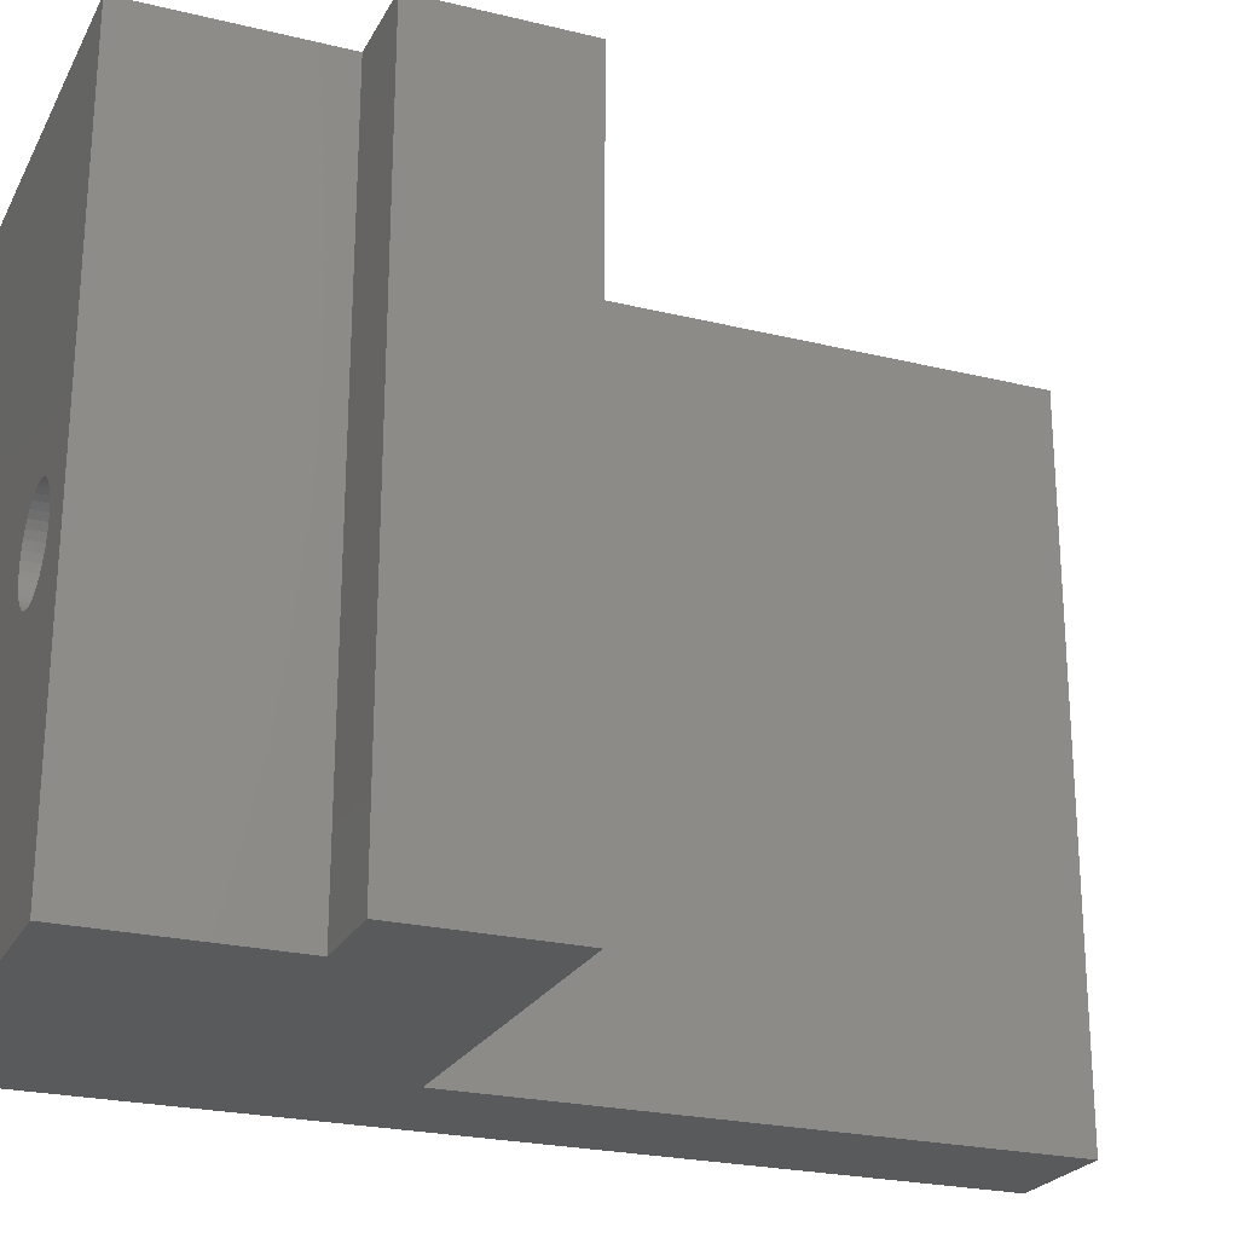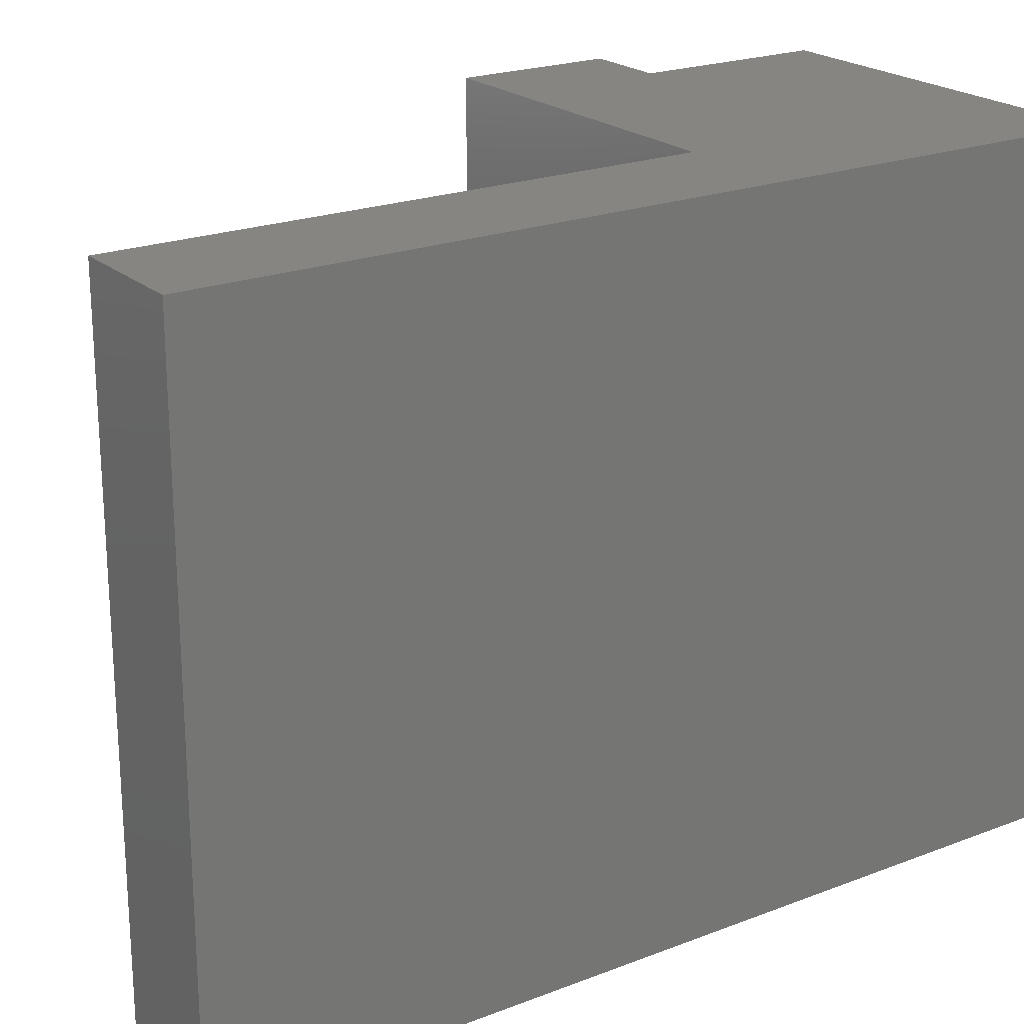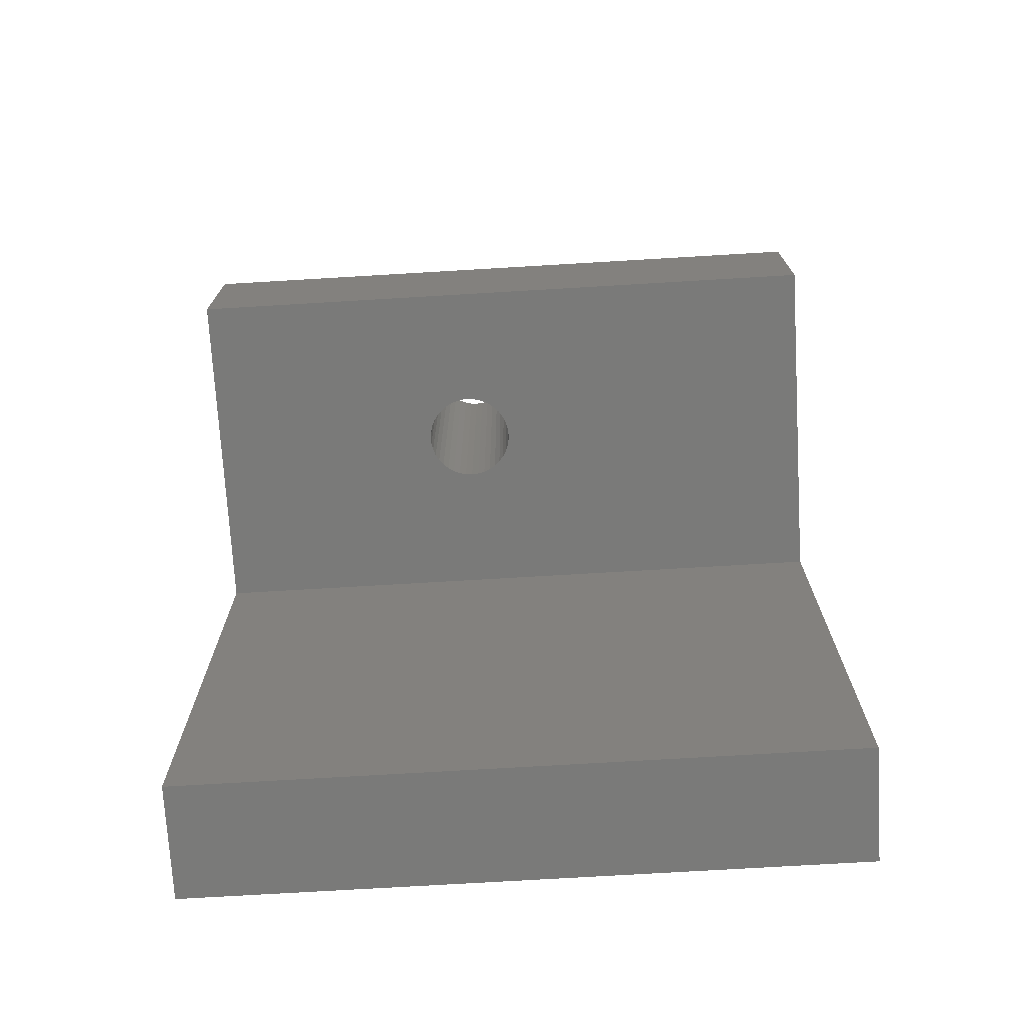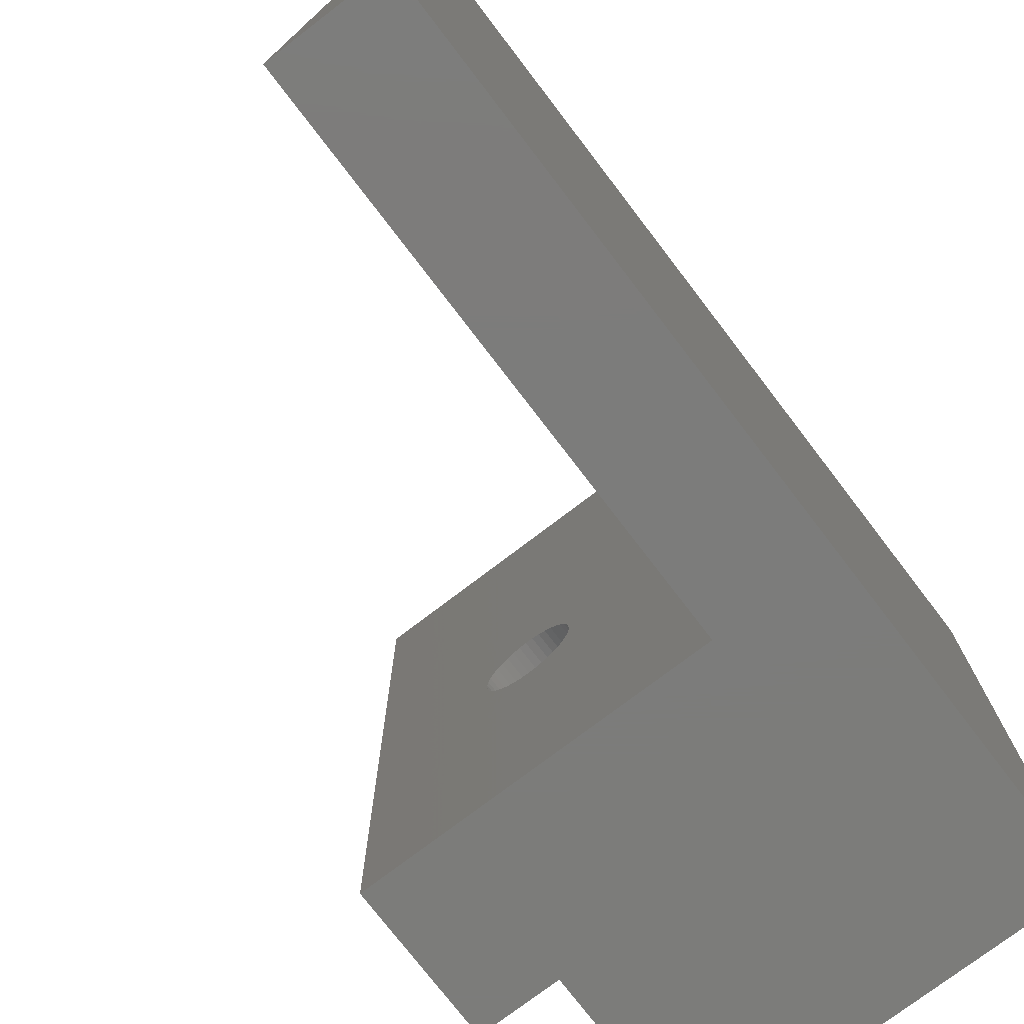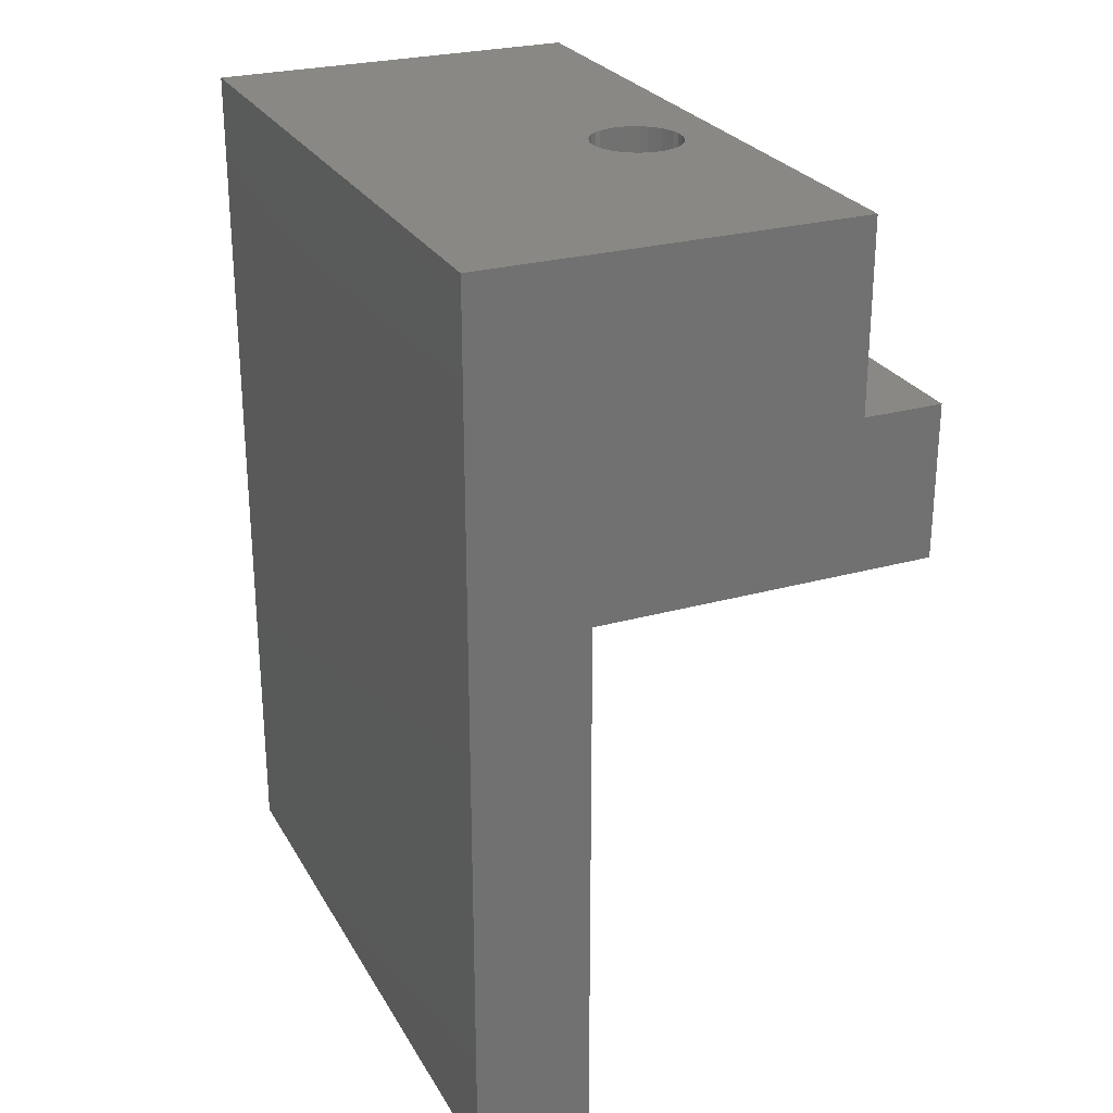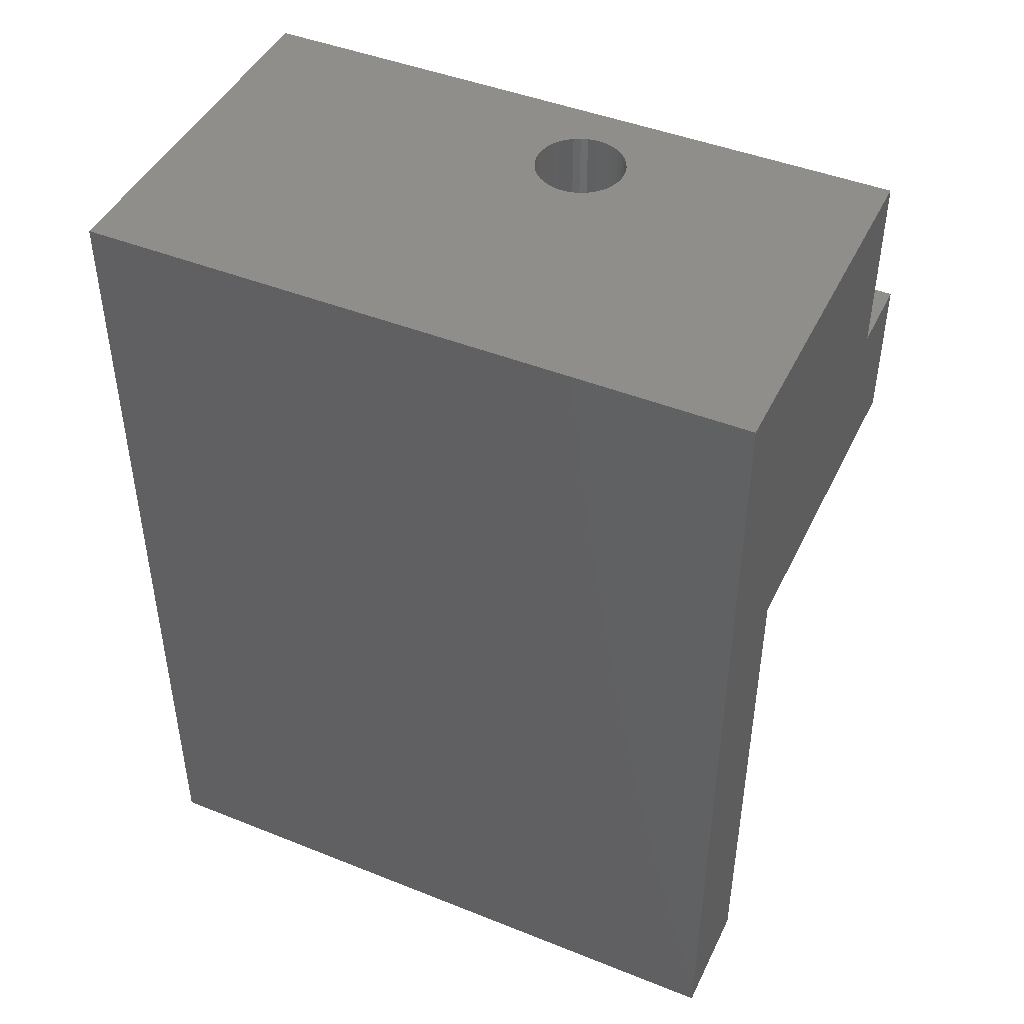
<metadata>
{"format":"stl","ext":"stl","renderer":"f3d","projection":"perspective","resolution":1024,"background":"white","views":[{"elev":-23.9,"azim":67.8,"up":"+Y"},{"elev":21.7,"azim":-124.1,"up":"+Y"},{"elev":-73.0,"azim":93.4,"up":"+Z"},{"elev":-75.4,"azim":-142.6,"up":"+Y"},{"elev":26.2,"azim":-23.8,"up":"+Z"},{"elev":45.0,"azim":-65.2,"up":"+Z"}]}
</metadata>
<code>
# stl→obj: 94 verts, 188 faces
v 0.9018 1.028 3.24
v 0.9018 1.028 2
v 0.8997 1.054 3.24
v 0.8997 1.054 2
v 0.9018 1.081 3.24
v 0.9018 1.081 2
v 0.9082 1.106 3.24
v 0.9082 1.106 2
v 0.9186 1.131 3.24
v 0.9186 1.131 2
v 0.9328 1.153 3.24
v 0.9328 1.153 2
v 0.9504 1.173 3.24
v 0.9504 1.173 2
v 0.9709 1.19 3.24
v 0.9709 1.19 2
v 0.9939 1.203 3.24
v 0.9939 1.203 2
v 1.019 1.213 3.24
v 1.019 1.213 2
v 1.045 1.218 3.24
v 1.045 1.218 2
v 1.071 1.219 3.24
v 1.071 1.219 2
v 1.098 1.216 3.24
v 1.098 1.216 2
v 1.123 1.208 3.24
v 1.123 1.208 2
v 1.147 1.197 3.24
v 1.147 1.197 2
v 1.169 1.182 3.24
v 1.169 1.182 2
v 1.188 1.164 3.24
v 1.188 1.164 2
v 1.204 1.142 3.24
v 1.204 1.142 2
v 1.216 1.119 3.24
v 1.216 1.119 2
v 1.225 1.094 3.24
v 1.225 1.094 2
v 1.229 1.067 3.24
v 1.229 1.067 2
v 1.229 1.041 3.24
v 1.229 1.041 2
v 1.225 1.015 3.24
v 1.225 1.015 2
v 1.216 0.9894 3.24
v 1.216 0.9894 2
v 1.204 0.9659 3.24
v 1.204 0.9659 2
v 1.188 0.9447 3.24
v 1.188 0.9447 2
v 1.169 0.9263 3.24
v 1.169 0.9263 2
v 1.147 0.9112 3.24
v 1.147 0.9112 2
v 1.123 0.8998 3.24
v 1.123 0.8998 2
v 1.098 0.8924 3.24
v 1.098 0.8924 2
v 1.071 0.8892 3.24
v 1.071 0.8892 2
v 1.045 0.8903 3.24
v 1.045 0.8903 2
v 1.019 0.8956 3.24
v 1.019 0.8956 2
v 0.9939 0.905 3.24
v 0.9939 0.905 2
v 0.9709 0.9183 3.24
v 0.9709 0.9183 2
v 0.9504 0.9351 3.24
v 0.9504 0.9351 2
v 0.9328 0.955 3.24
v 0.9328 0.955 2
v 0.9186 0.9774 3.24
v 0.9186 0.9774 2
v 0.9082 1.002 3.24
v 0.9082 1.002 2
v 0.4254 1e-06 2
v 0.4254 2.44 2
v 1.676 2.44 2
v 1.676 1e-06 2
v 1.676 2.44 2.559
v 1.676 1e-06 2.559
v 1.384 2.44 2.559
v 1.384 1e-06 2.559
v 1.384 2.44 3.24
v 1.384 1e-06 3.24
v 1e-06 2.44 3.24
v 1e-06 1e-06 3.24
v 1e-06 2.44 1e-06
v 1e-06 1e-06 1e-06
v 0.4254 2.44 1e-06
v 0.4254 1e-06 1e-06
f 1 2 3
f 3 2 4
f 3 4 5
f 5 4 6
f 5 6 7
f 7 6 8
f 7 8 9
f 9 8 10
f 9 10 11
f 11 10 12
f 11 12 13
f 13 12 14
f 13 14 15
f 15 14 16
f 15 16 17
f 17 16 18
f 17 18 19
f 19 18 20
f 19 20 21
f 21 20 22
f 21 22 23
f 23 22 24
f 23 24 25
f 25 24 26
f 25 26 27
f 27 26 28
f 27 28 29
f 29 28 30
f 29 30 31
f 31 30 32
f 31 32 33
f 33 32 34
f 33 34 35
f 35 34 36
f 35 36 37
f 37 36 38
f 37 38 39
f 39 38 40
f 39 40 41
f 41 40 42
f 41 42 43
f 43 42 44
f 43 44 45
f 45 44 46
f 45 46 47
f 47 46 48
f 47 48 49
f 49 48 50
f 49 50 51
f 51 50 52
f 51 52 53
f 53 52 54
f 53 54 55
f 55 54 56
f 55 56 57
f 57 56 58
f 57 58 59
f 59 58 60
f 59 60 61
f 61 60 62
f 61 62 63
f 63 62 64
f 63 64 65
f 65 64 66
f 65 66 67
f 67 66 68
f 67 68 69
f 69 68 70
f 69 70 71
f 71 70 72
f 71 72 73
f 73 72 74
f 73 74 75
f 75 74 76
f 75 76 77
f 77 76 78
f 77 78 1
f 1 78 2
f 2 79 4
f 4 79 80
f 4 80 6
f 6 80 8
f 8 80 10
f 10 80 12
f 12 80 14
f 14 80 16
f 16 80 18
f 18 80 20
f 20 80 22
f 22 80 24
f 24 80 81
f 24 81 26
f 26 81 28
f 28 81 30
f 30 81 32
f 32 81 34
f 34 81 36
f 36 81 38
f 38 81 40
f 40 81 42
f 42 81 82
f 42 82 44
f 44 82 46
f 46 82 48
f 48 82 50
f 50 82 52
f 52 82 54
f 54 82 56
f 56 82 58
f 58 82 60
f 60 82 62
f 62 82 79
f 62 79 64
f 64 79 66
f 66 79 68
f 68 79 70
f 70 79 72
f 72 79 74
f 74 79 76
f 76 79 78
f 78 79 2
f 81 83 82
f 82 83 84
f 83 85 84
f 84 85 86
f 85 87 86
f 86 87 88
f 5 89 3
f 3 89 90
f 3 90 1
f 1 90 77
f 77 90 75
f 75 90 73
f 73 90 71
f 71 90 69
f 69 90 88
f 69 88 67
f 67 88 65
f 65 88 63
f 63 88 61
f 61 88 59
f 59 88 57
f 57 88 55
f 55 88 53
f 53 88 51
f 51 88 49
f 49 88 47
f 47 88 45
f 45 88 43
f 43 88 41
f 41 88 87
f 41 87 39
f 39 87 37
f 37 87 35
f 35 87 33
f 33 87 31
f 31 87 29
f 29 87 27
f 27 87 25
f 25 87 23
f 23 87 21
f 21 87 19
f 19 87 17
f 17 87 15
f 15 87 89
f 15 89 13
f 13 89 11
f 11 89 9
f 9 89 7
f 7 89 5
f 89 91 90
f 90 91 92
f 91 93 92
f 92 93 94
f 93 80 94
f 94 80 79
f 93 91 80
f 80 91 89
f 80 89 87
f 87 85 80
f 80 85 81
f 81 85 83
f 94 79 92
f 92 79 90
f 90 79 88
f 88 79 86
f 86 79 82
f 86 82 84

</code>
